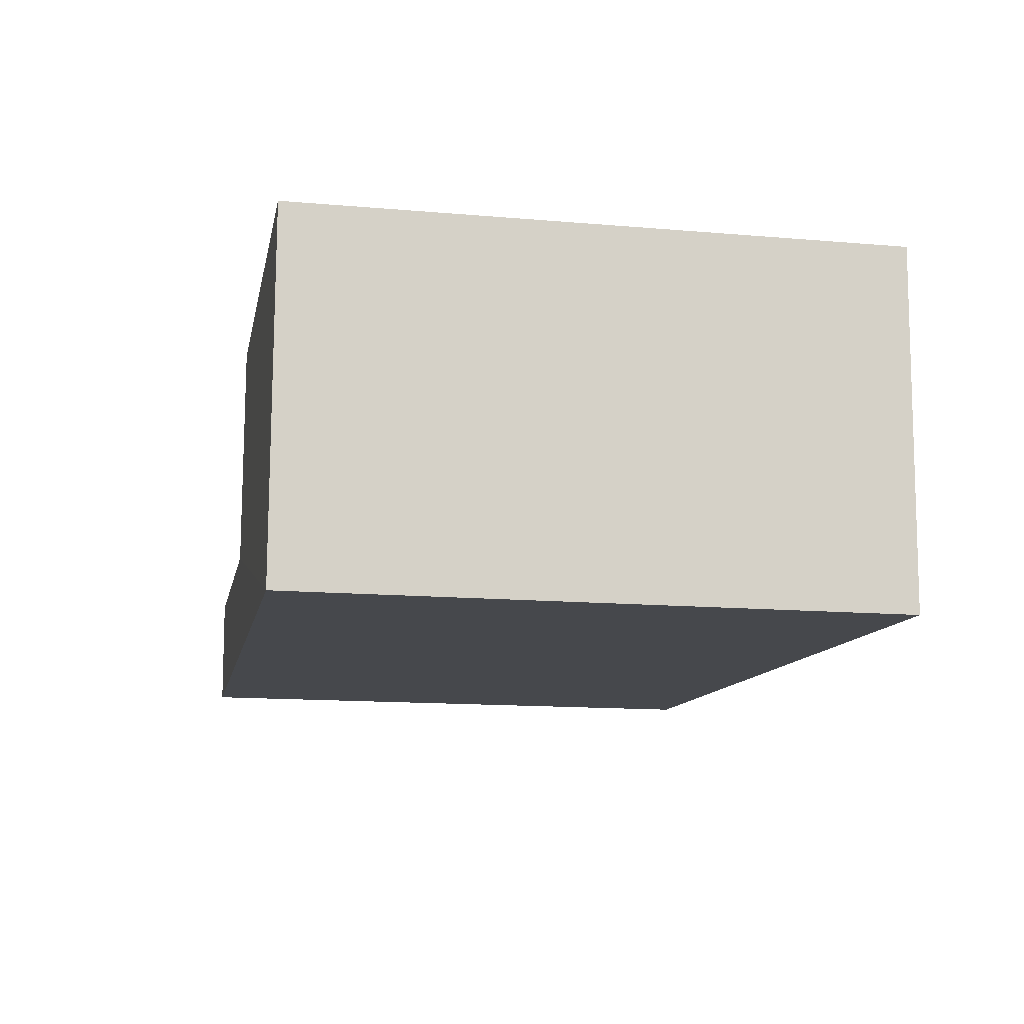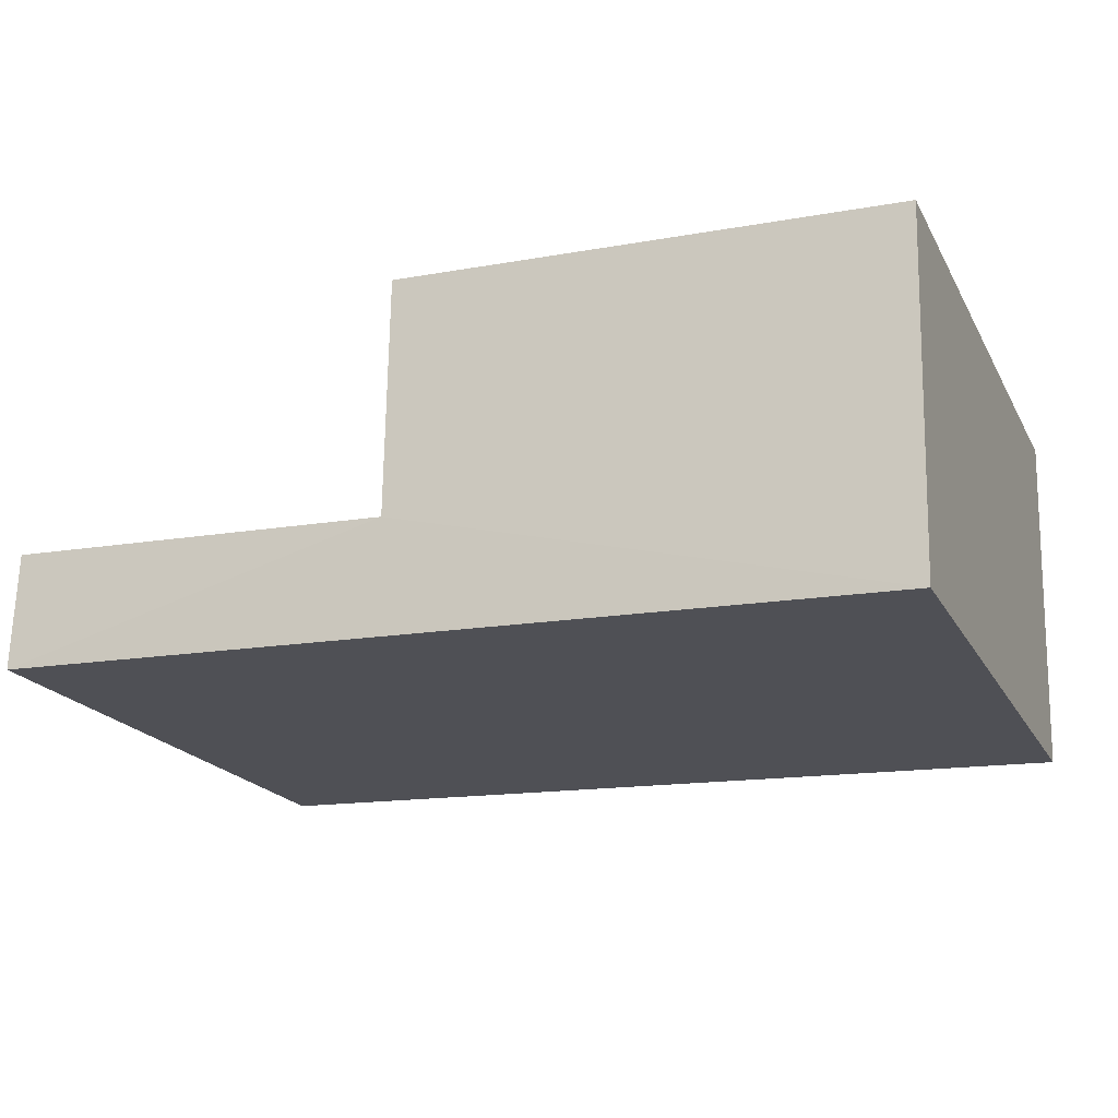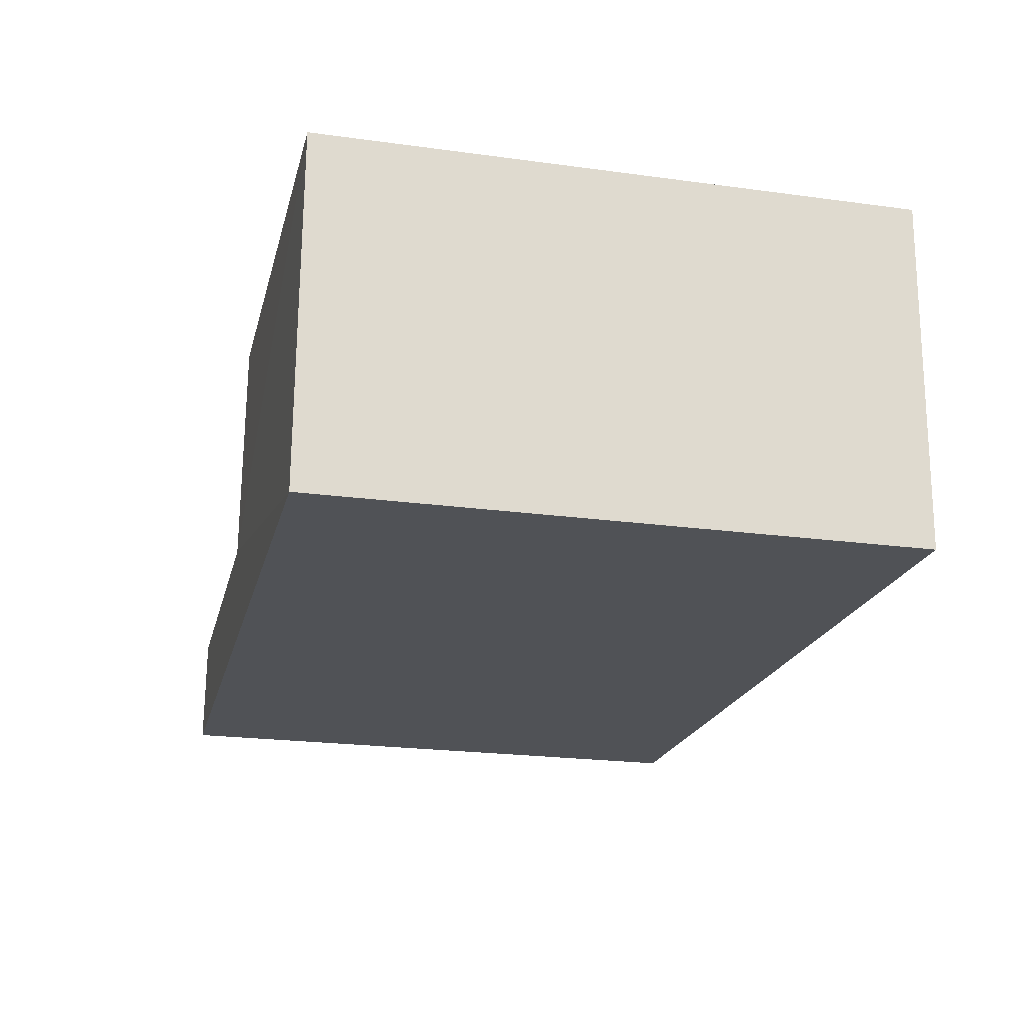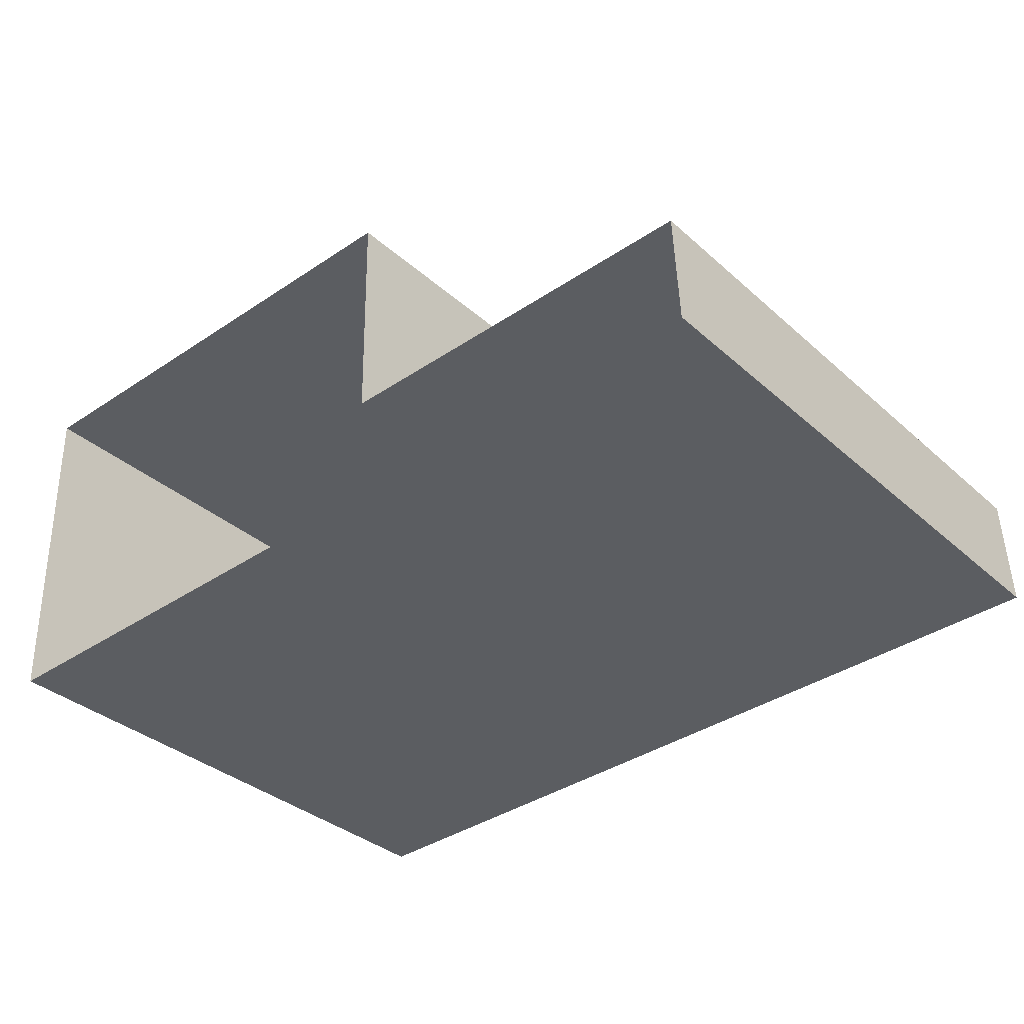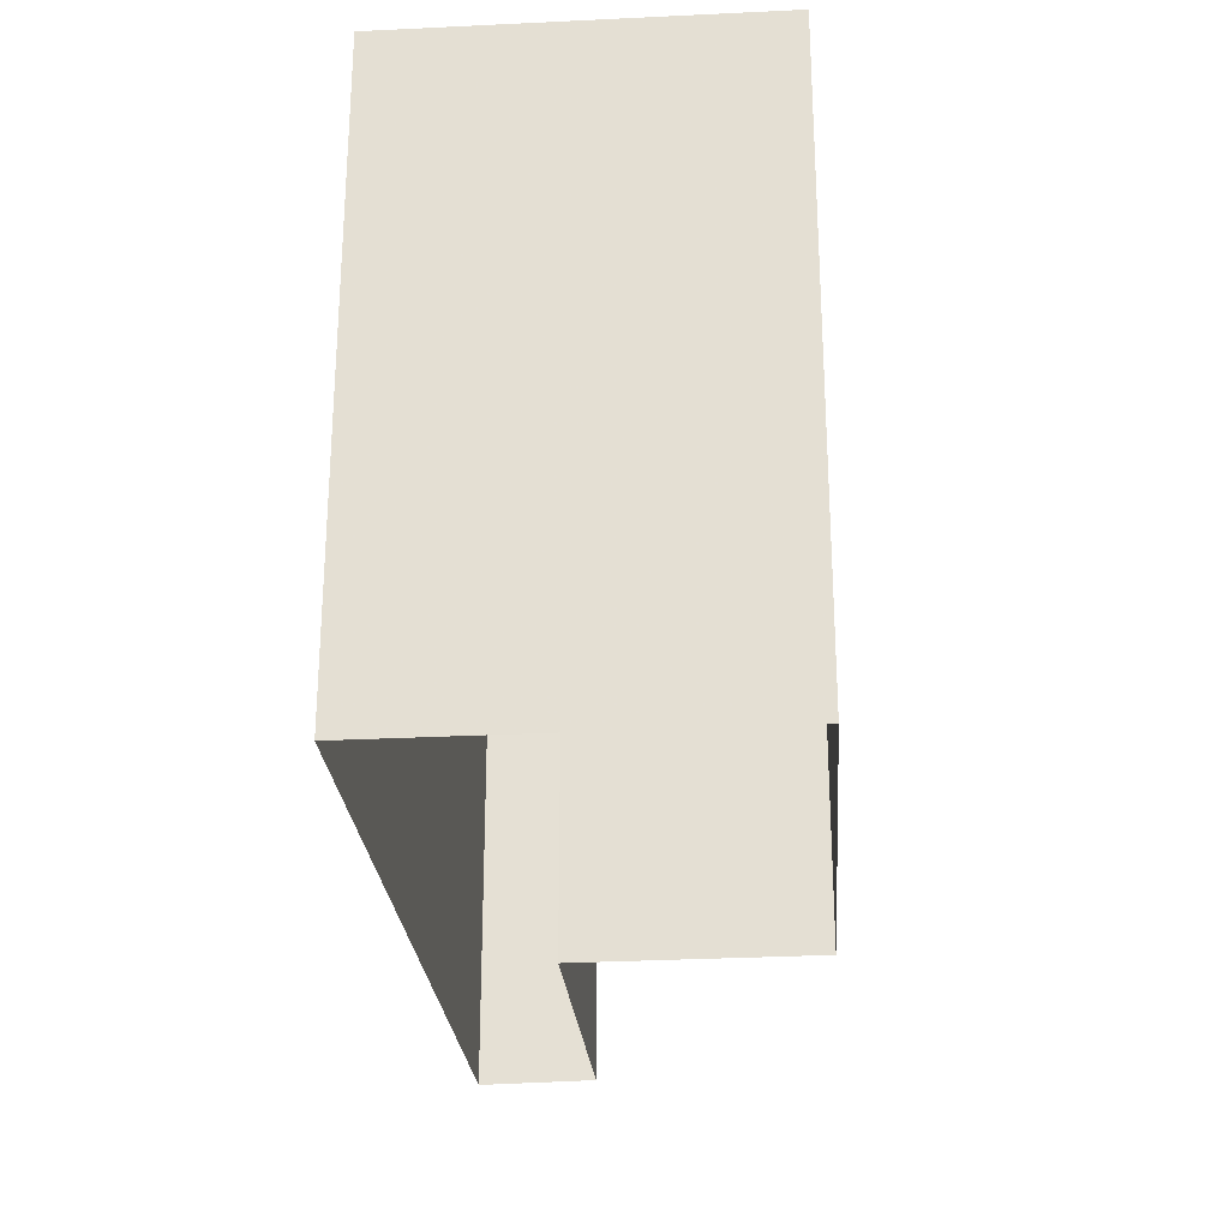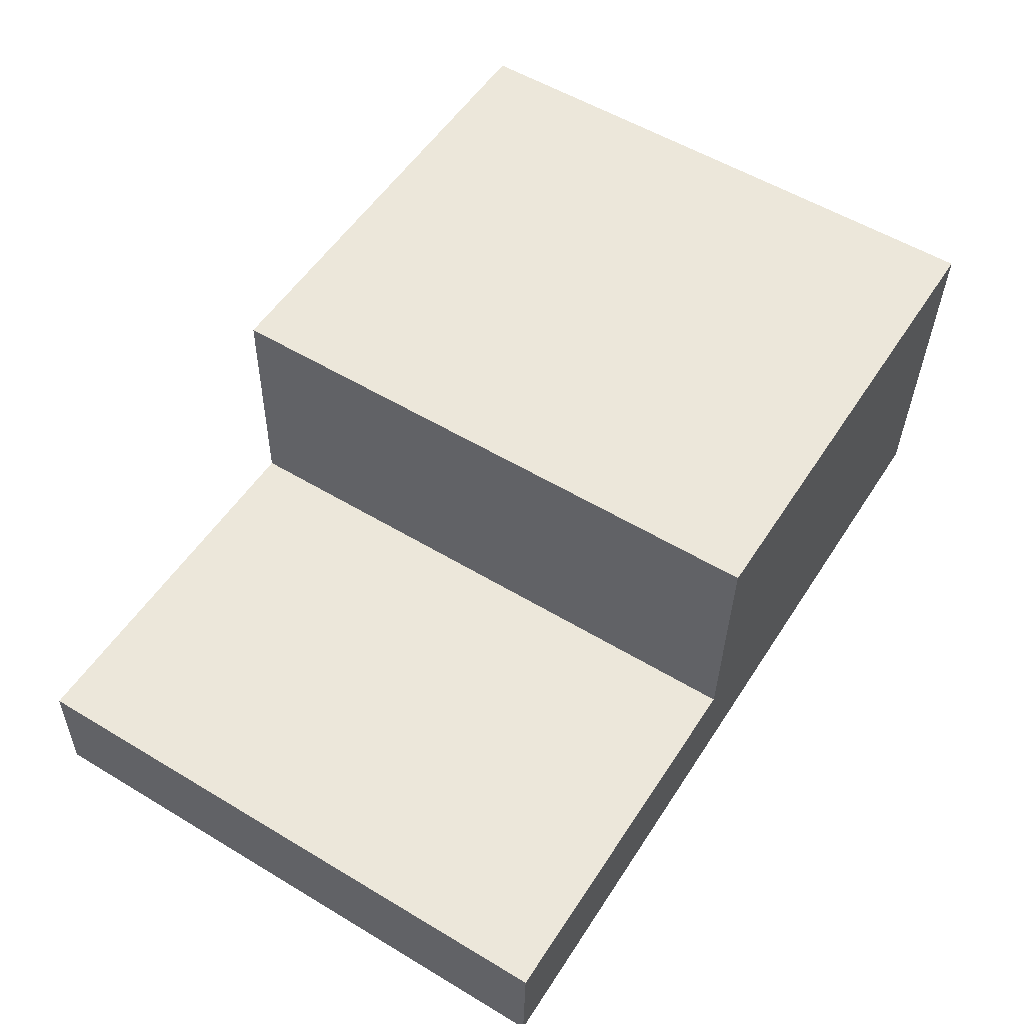
<metadata>
{"format":"obj","ext":"obj","renderer":"f3d","projection":"perspective","resolution":1024,"background":"white","views":[{"elev":-13.3,"azim":79.3,"up":"+Y"},{"elev":-20.0,"azim":21.5,"up":"+Y"},{"elev":-22.3,"azim":76.8,"up":"+Y"},{"elev":-34.7,"azim":-139.4,"up":"+Y"},{"elev":-25.6,"azim":92.5,"up":"+Z"},{"elev":56.1,"azim":-57.7,"up":"+Y"}]}
</metadata>
<code>
v -3.726e+05 -1.036e+05 32.35
v -3.726e+05 -1.036e+05 32.35
v -3.726e+05 -1.036e+05 32.35
v -3.726e+05 -1.036e+05 32.35
v -3.726e+05 -1.036e+05 32.35
v -3.726e+05 -1.036e+05 32.35
v -3.726e+05 -1.036e+05 37.41
v -3.726e+05 -1.036e+05 37.41
v -3.726e+05 -1.036e+05 37.41
v -3.726e+05 -1.036e+05 37.41
v -3.726e+05 -1.036e+05 37.41
v -3.726e+05 -1.036e+05 37.41
f 1 2 3
f 3 2 4
f 1 5 2
f 4 2 6
f 7 8 9
f 8 10 9
f 9 11 12
f 9 10 11
f 8 5 1
f 8 7 5
f 12 6 2
f 9 12 2
f 7 2 5
f 7 9 2
f 11 3 4
f 11 10 3
f 11 4 6
f 12 11 6
f 8 1 3
f 10 8 3

</code>
